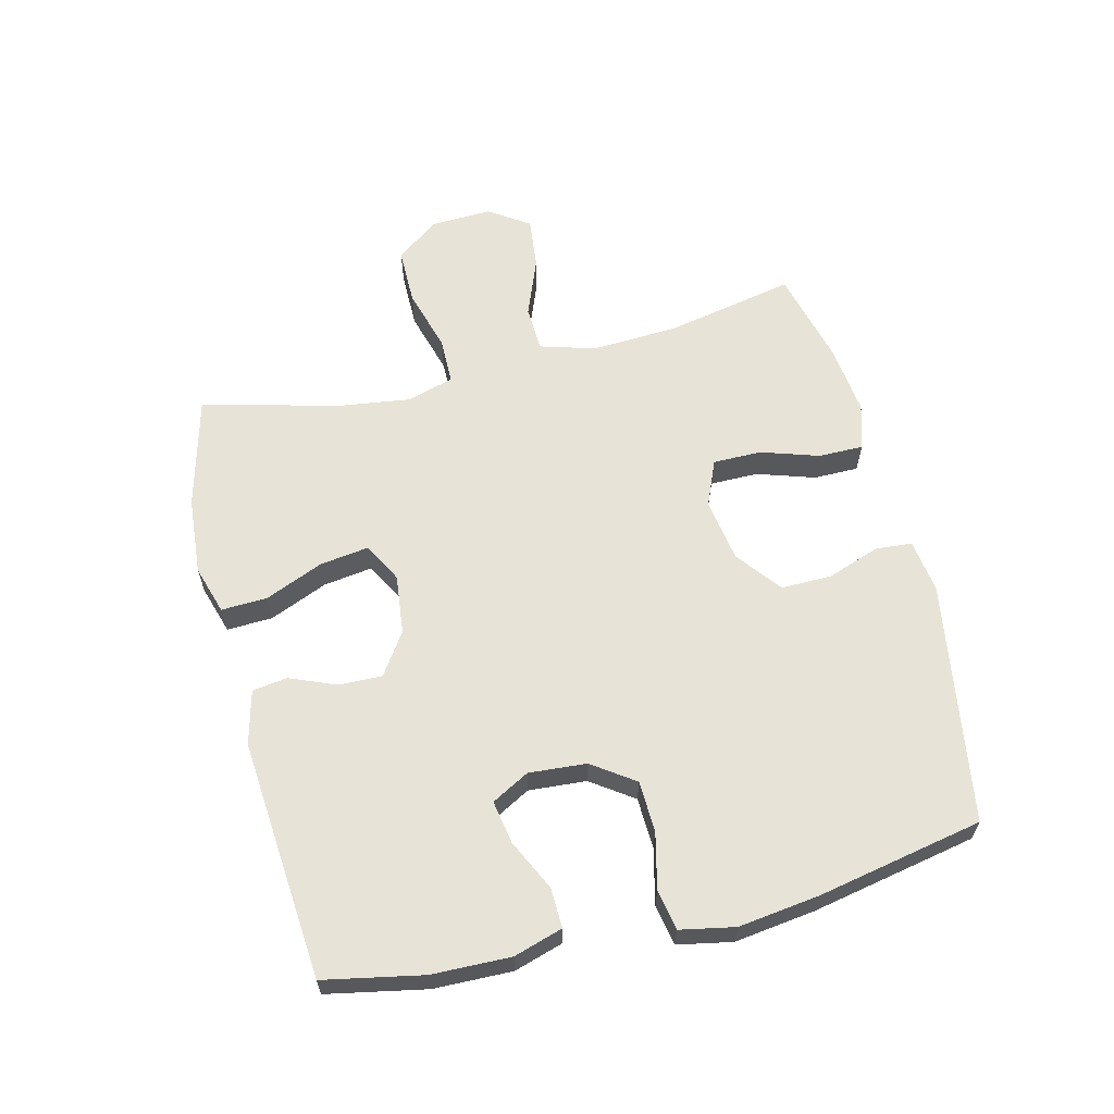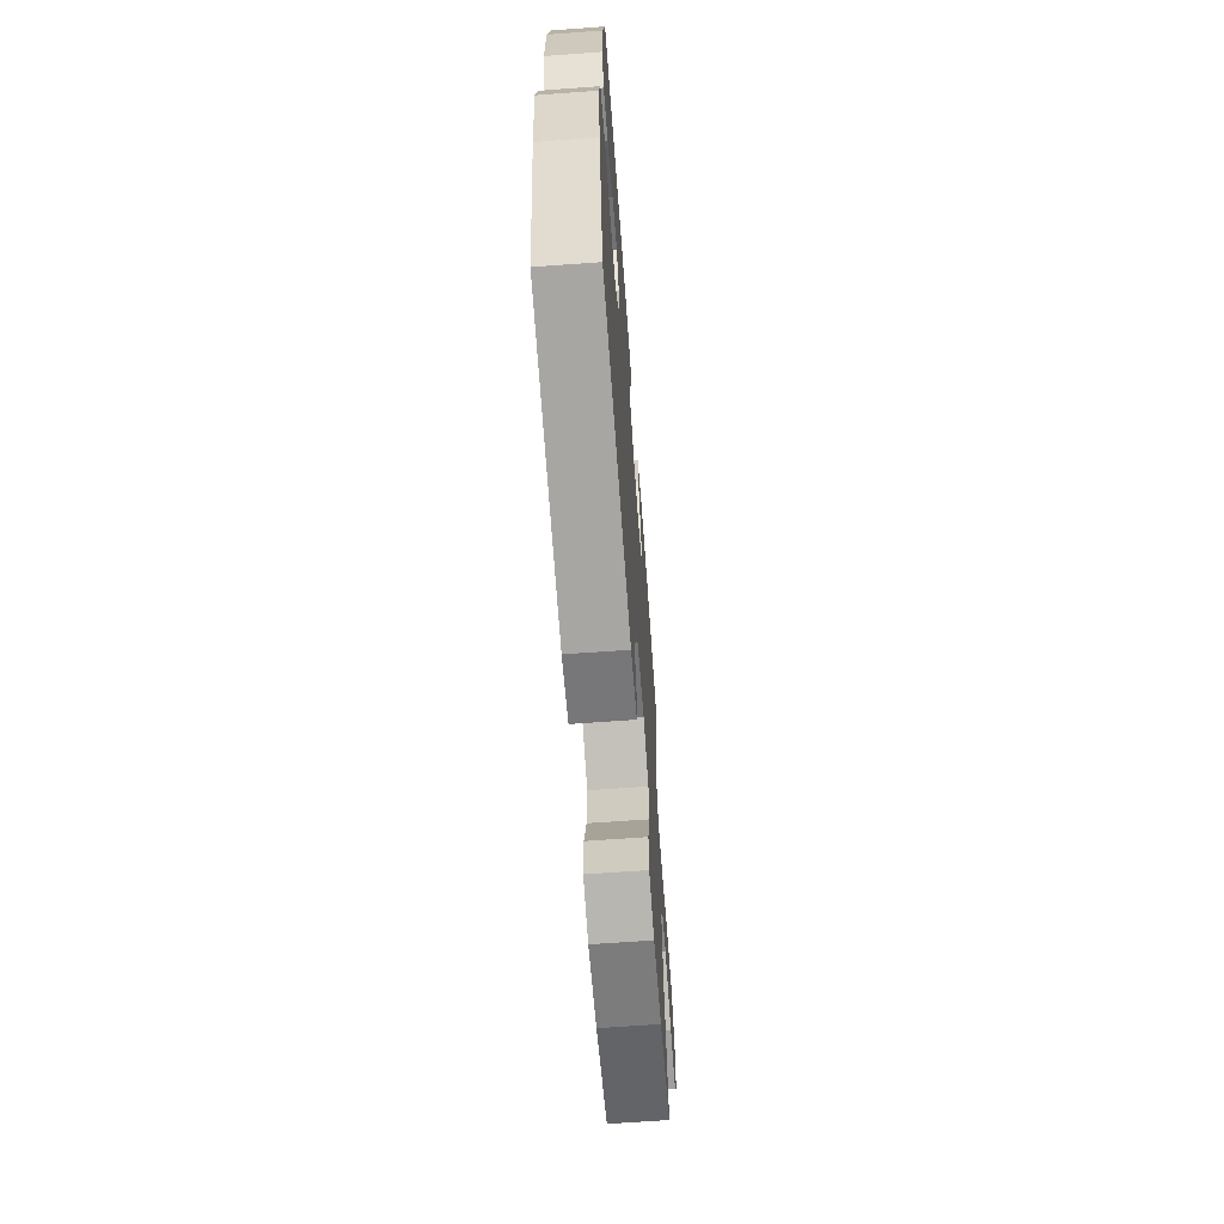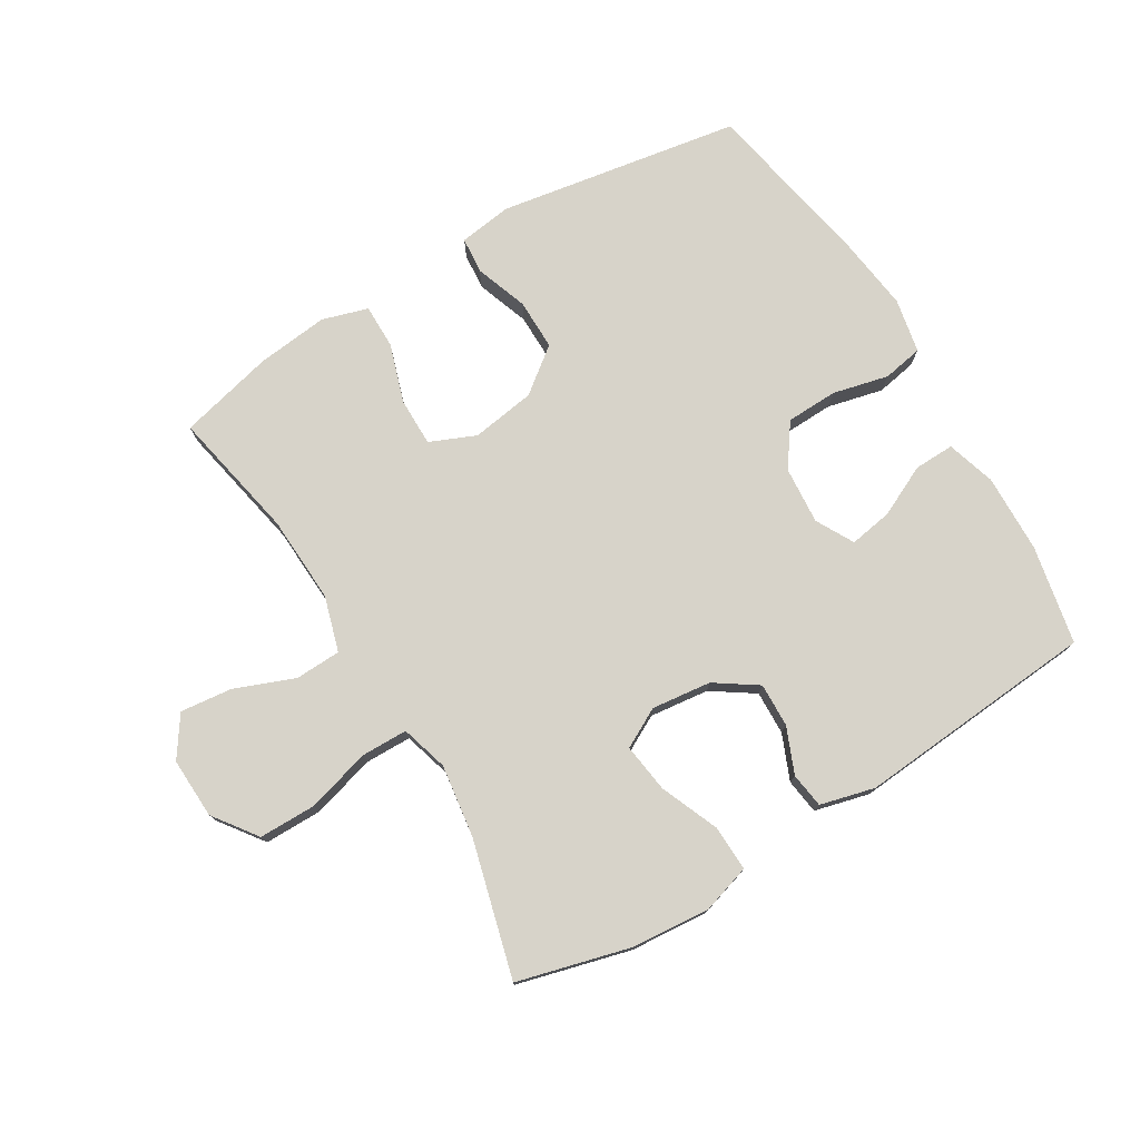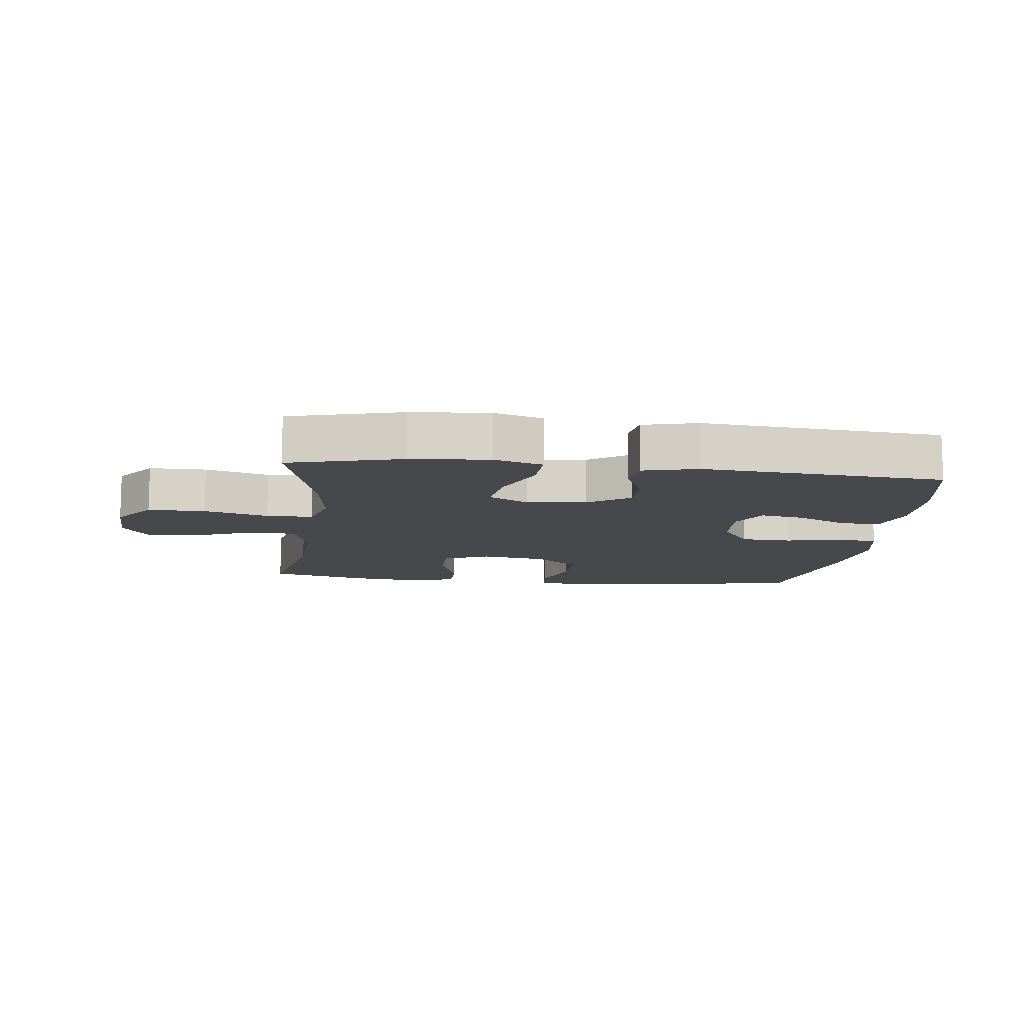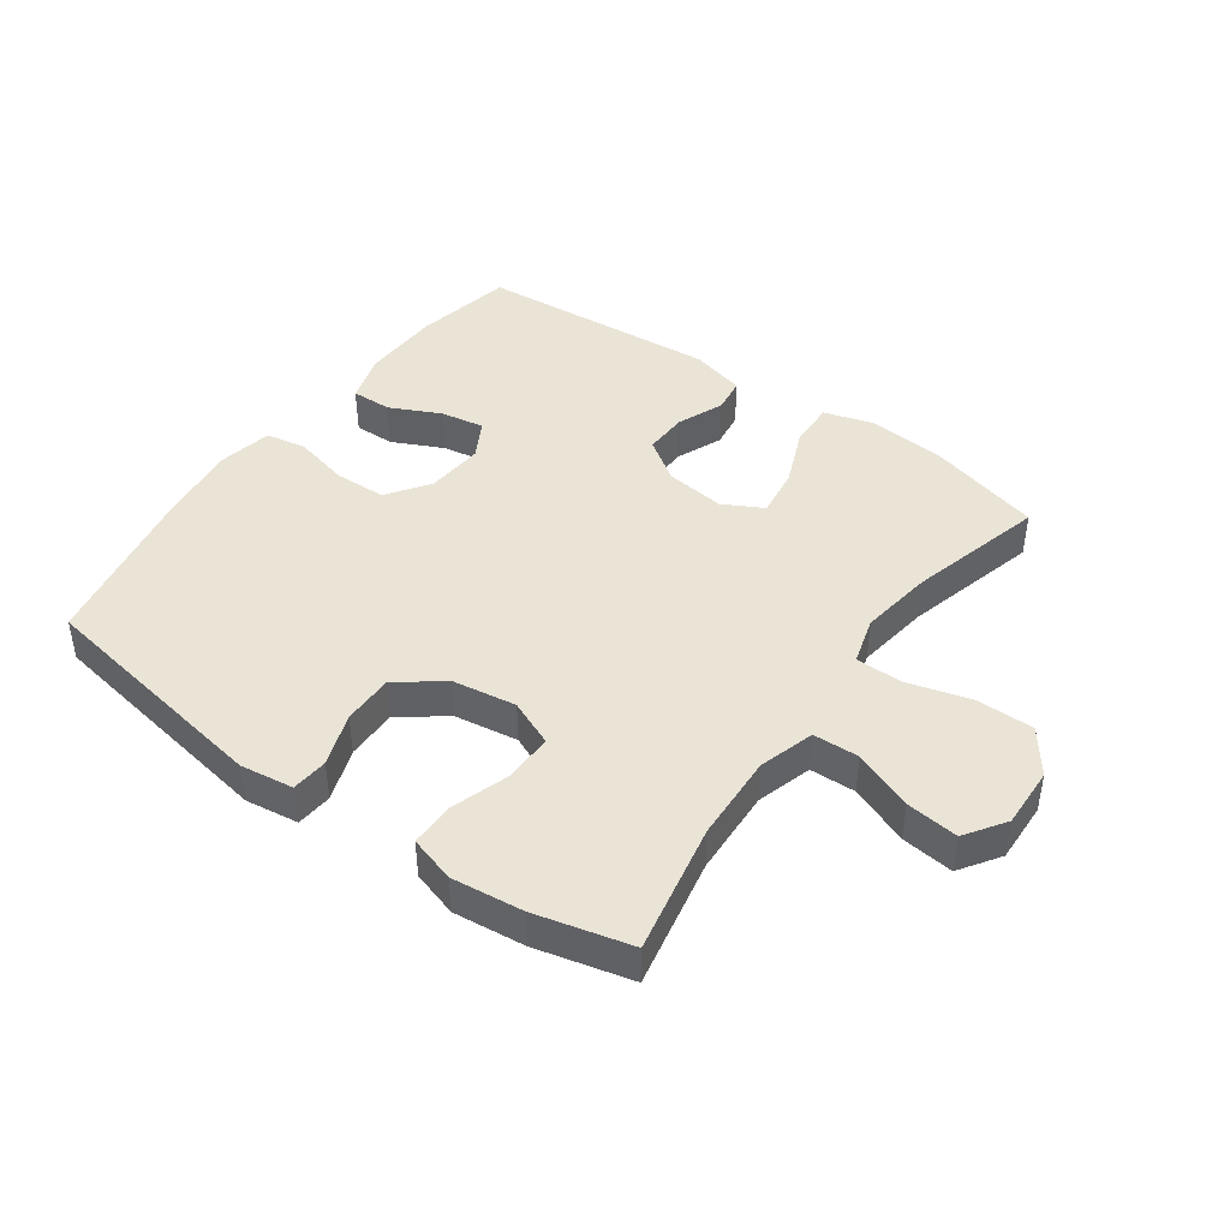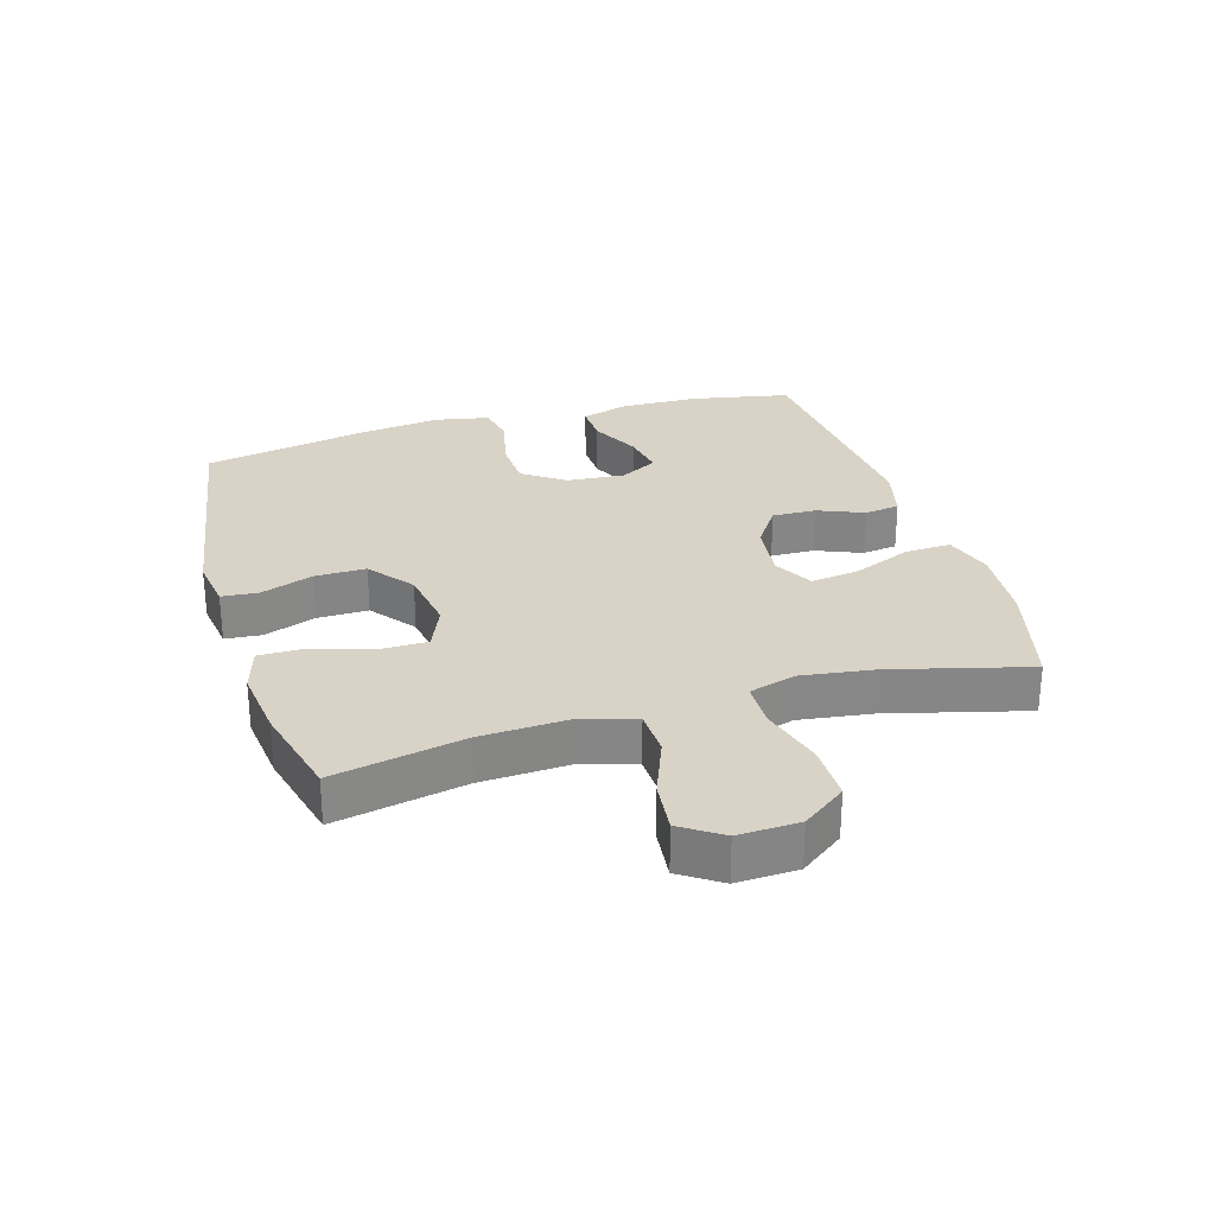
<metadata>
{"format":"obj","ext":"obj","renderer":"f3d","projection":"perspective","resolution":1024,"background":"white","views":[{"elev":61.9,"azim":76.1,"up":"+Y"},{"elev":-65.2,"azim":94.2,"up":"+Z"},{"elev":76.4,"azim":-30.9,"up":"+Y"},{"elev":-11.2,"azim":-6.8,"up":"+Y"},{"elev":43.6,"azim":-144.2,"up":"+Y"},{"elev":28.0,"azim":-106.6,"up":"+Y"}]}
</metadata>
<code>
v -0.5 0.07 -0.5
v -0.458 0.07 -0.293
v -0.451 0.07 -0.155
v -0.477 0.07 -0.067
v -0.55 0.07 -0.064
v -0.645 0.07 -0.101
v -0.728 0.07 -0.11
v -0.771 0.07 -0.046
v -0.767 0.07 0.051
v -0.716 0.07 0.12
v -0.625 0.07 0.12
v -0.523 0.07 0.091
v -0.449 0.07 0.092
v -0.427 0.07 0.167
v -0.443 0.07 0.283
v -0.5 0.07 0.5
v -0.32 0.07 0.547
v -0.196 0.07 0.557
v -0.118 0.07 0.533
v -0.121 0.07 0.46
v -0.16 0.07 0.367
v -0.171 0.07 0.289
v -0.108 0.07 0.255
v -0.013 0.07 0.266
v 0.054 0.07 0.311
v 0.052 0.07 0.381
v 0.022 0.07 0.454
v 0.03 0.07 0.51
v 0.117 0.07 0.532
v 0.5 0.07 0.5
v 0.531 0.07 0.343
v 0.534 0.07 0.218
v 0.51 0.07 0.14
v 0.446 0.07 0.142
v 0.365 0.07 0.181
v 0.296 0.07 0.193
v 0.263 0.07 0.133
v 0.27 0.07 0.041
v 0.317 0.07 -0.026
v 0.399 0.07 -0.029
v 0.488 0.07 -0.008
v 0.552 0.07 -0.02
v 0.569 0.07 -0.107
v 0.552 0.07 -0.236
v 0.5 0.07 -0.5
v 0.114 0.07 -0.563
v 0.029 0.07 -0.551
v 0.024 0.07 -0.493
v 0.054 0.07 -0.409
v 0.055 0.07 -0.328
v -0.016 0.07 -0.273
v -0.118 0.07 -0.257
v -0.191 0.07 -0.288
v -0.191 0.07 -0.365
v -0.161 0.07 -0.458
v -0.161 0.07 -0.529
v -0.234 0.07 -0.551
v -0.348 0.07 -0.538
v -0.5 0 -0.5
v -0.458 0 -0.293
v -0.451 0 -0.155
v -0.477 0 -0.067
v -0.55 0 -0.064
v -0.645 0 -0.101
v -0.728 0 -0.11
v -0.771 0 -0.046
v -0.767 0 0.051
v -0.716 0 0.12
v -0.625 0 0.12
v -0.523 0 0.091
v -0.449 0 0.092
v -0.427 0 0.167
v -0.443 0 0.283
v -0.5 0 0.5
v -0.32 0 0.547
v -0.196 0 0.557
v -0.118 0 0.533
v -0.121 0 0.46
v -0.16 0 0.367
v -0.171 0 0.289
v -0.108 0 0.255
v -0.013 0 0.266
v 0.054 0 0.311
v 0.052 0 0.381
v 0.022 0 0.454
v 0.03 0 0.51
v 0.117 0 0.532
v 0.5 0 0.5
v 0.531 0 0.343
v 0.534 0 0.218
v 0.51 0 0.14
v 0.446 0 0.142
v 0.365 0 0.181
v 0.296 0 0.193
v 0.263 0 0.133
v 0.27 0 0.041
v 0.317 0 -0.026
v 0.399 0 -0.029
v 0.488 0 -0.008
v 0.552 0 -0.02
v 0.569 0 -0.107
v 0.552 0 -0.236
v 0.5 0 -0.5
v 0.114 0 -0.563
v 0.029 0 -0.551
v 0.024 0 -0.493
v 0.054 0 -0.409
v 0.055 0 -0.328
v -0.016 0 -0.273
v -0.118 0 -0.257
v -0.191 0 -0.288
v -0.191 0 -0.365
v -0.161 0 -0.458
v -0.161 0 -0.529
v -0.234 0 -0.551
v -0.348 0 -0.538
f 57 58 1 2
f 54 55 56 57
f 53 54 57 2
f 52 53 2 3
f 51 52 3 4
f 46 47 48 49
f 46 49 50
f 45 46 50
f 44 45 50 51
f 40 41 42 43
f 39 40 43 44
f 32 33 34 35
f 32 35 36
f 31 32 36
f 30 31 36
f 29 30 36
f 26 27 28 29
f 25 26 29 36
f 24 25 36 37
f 18 19 20 21
f 18 21 22
f 15 16 17 18
f 14 15 18 22
f 13 14 22 23
f 9 10 11 12
f 9 12 13
f 8 9 13
f 5 6 7 8
f 4 5 8 13
f 39 44 51 4
f 23 24 37 38
f 23 38 39
f 4 13 23 39
f 60 59 116 115
f 115 114 113 112
f 60 115 112 111
f 61 60 111 110
f 62 61 110 109
f 107 106 105 104
f 108 107 104
f 108 104 103
f 109 108 103 102
f 101 100 99 98
f 102 101 98 97
f 93 92 91 90
f 94 93 90
f 94 90 89
f 94 89 88
f 94 88 87
f 87 86 85 84
f 94 87 84 83
f 95 94 83 82
f 79 78 77 76
f 80 79 76
f 76 75 74 73
f 80 76 73 72
f 81 80 72 71
f 70 69 68 67
f 71 70 67
f 71 67 66
f 66 65 64 63
f 71 66 63 62
f 62 109 102 97
f 96 95 82 81
f 97 96 81
f 97 81 71 62
f 1 59 60 2
f 2 60 61 3
f 3 61 62 4
f 4 62 63 5
f 5 63 64 6
f 6 64 65 7
f 7 65 66 8
f 8 66 67 9
f 9 67 68 10
f 10 68 69 11
f 11 69 70 12
f 12 70 71 13
f 13 71 72 14
f 14 72 73 15
f 15 73 74 16
f 16 74 75 17
f 17 75 76 18
f 18 76 77 19
f 19 77 78 20
f 20 78 79 21
f 21 79 80 22
f 22 80 81 23
f 23 81 82 24
f 24 82 83 25
f 25 83 84 26
f 26 84 85 27
f 27 85 86 28
f 28 86 87 29
f 29 87 88 30
f 30 88 89 31
f 31 89 90 32
f 32 90 91 33
f 33 91 92 34
f 34 92 93 35
f 35 93 94 36
f 36 94 95 37
f 37 95 96 38
f 38 96 97 39
f 39 97 98 40
f 40 98 99 41
f 41 99 100 42
f 42 100 101 43
f 43 101 102 44
f 44 102 103 45
f 45 103 104 46
f 46 104 105 47
f 47 105 106 48
f 48 106 107 49
f 49 107 108 50
f 50 108 109 51
f 51 109 110 52
f 52 110 111 53
f 53 111 112 54
f 54 112 113 55
f 55 113 114 56
f 56 114 115 57
f 57 115 116 58
f 58 116 59 1

</code>
